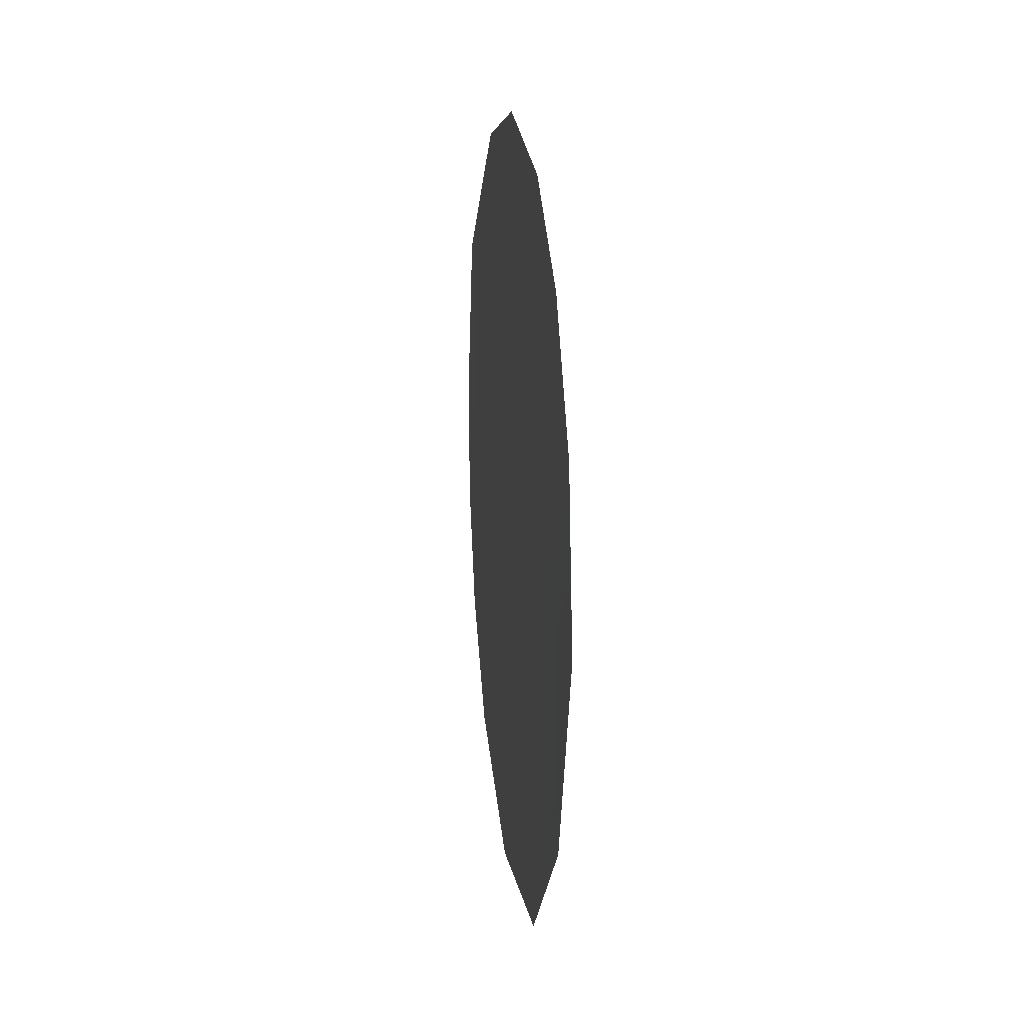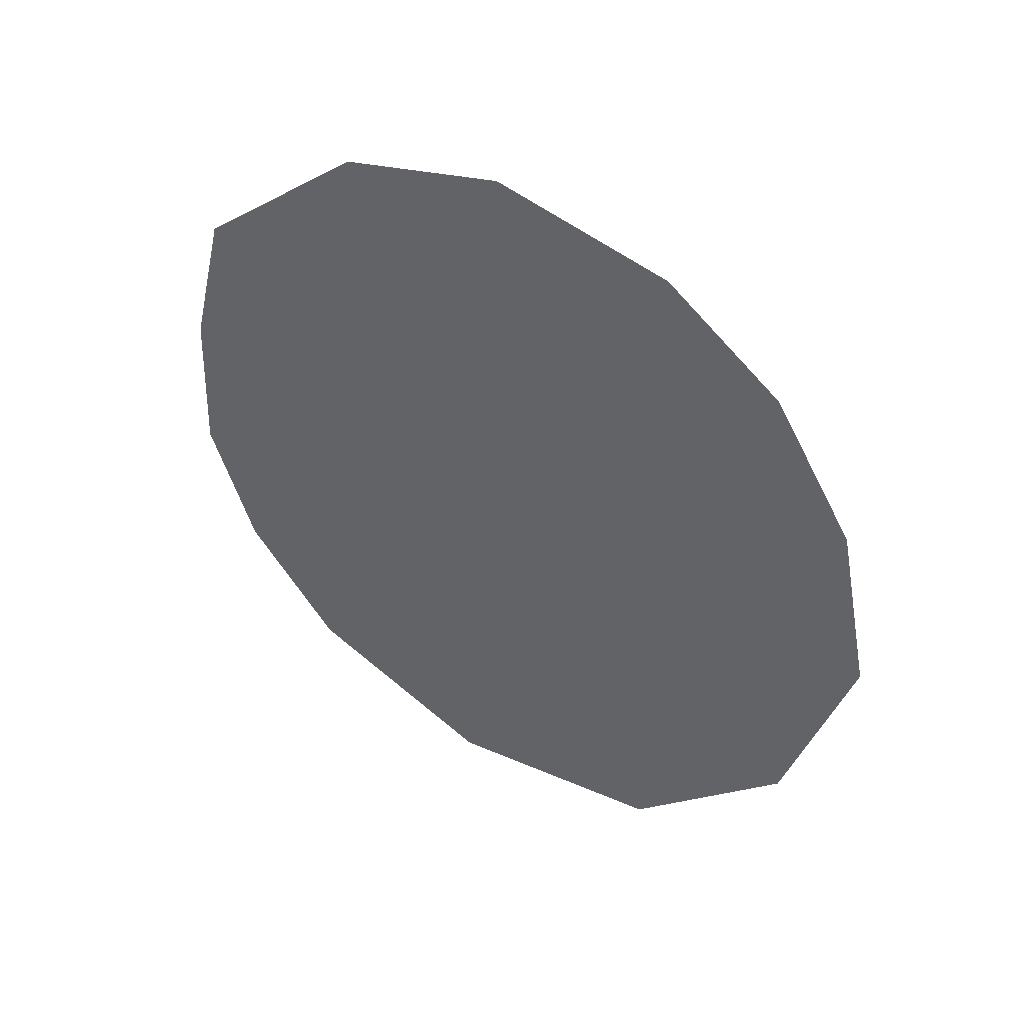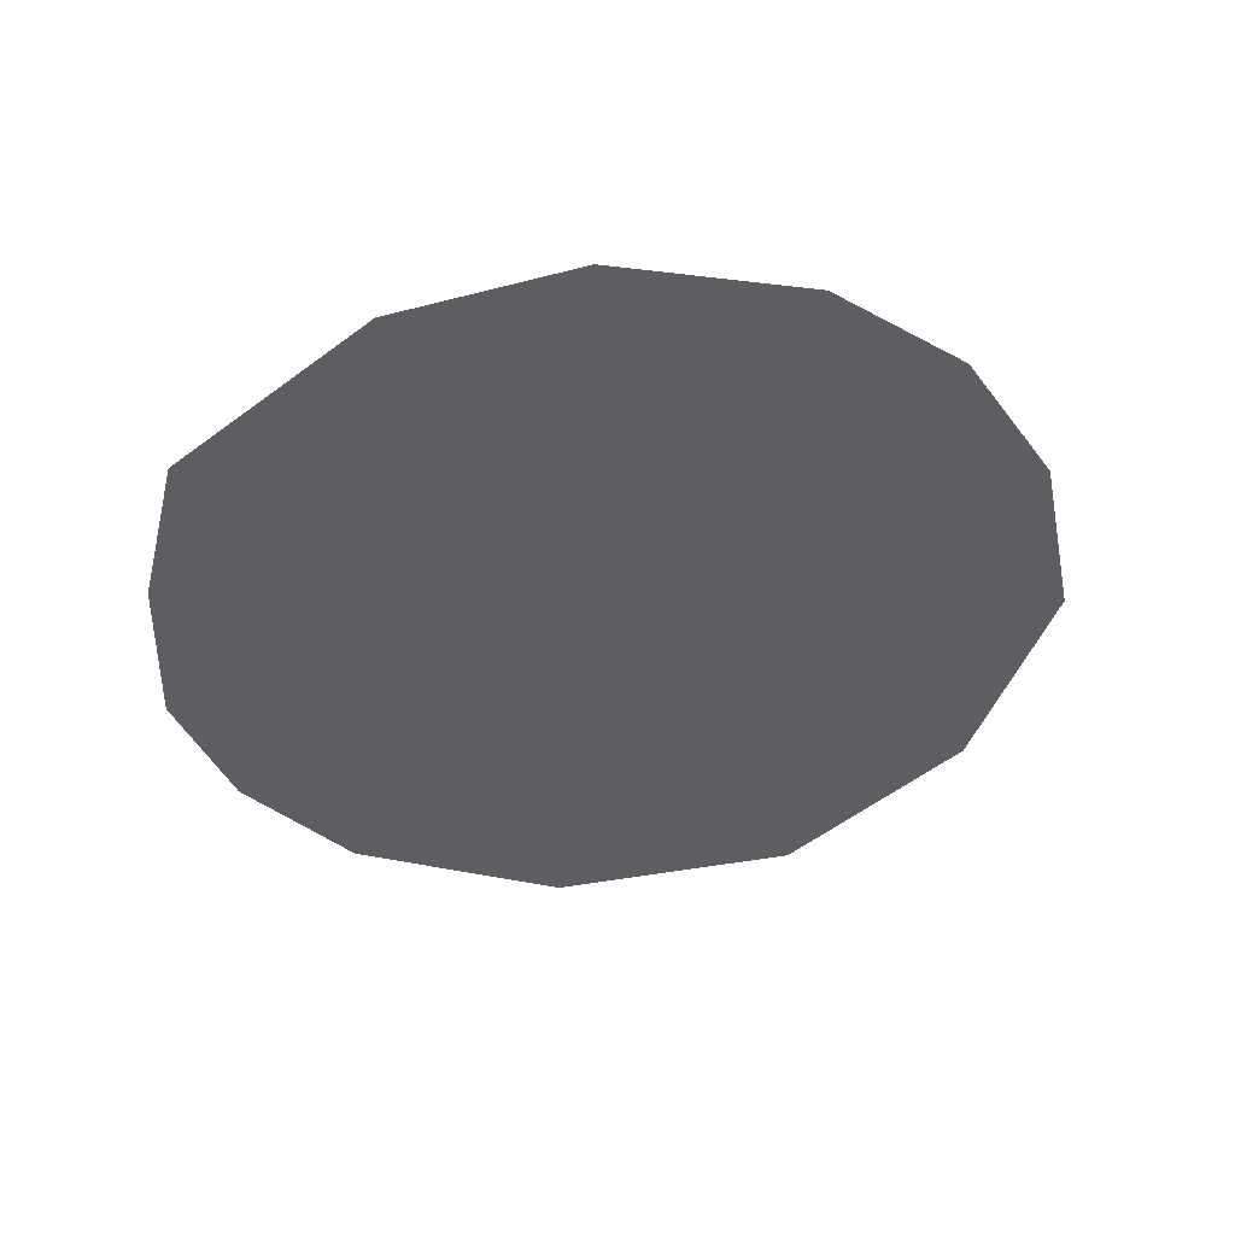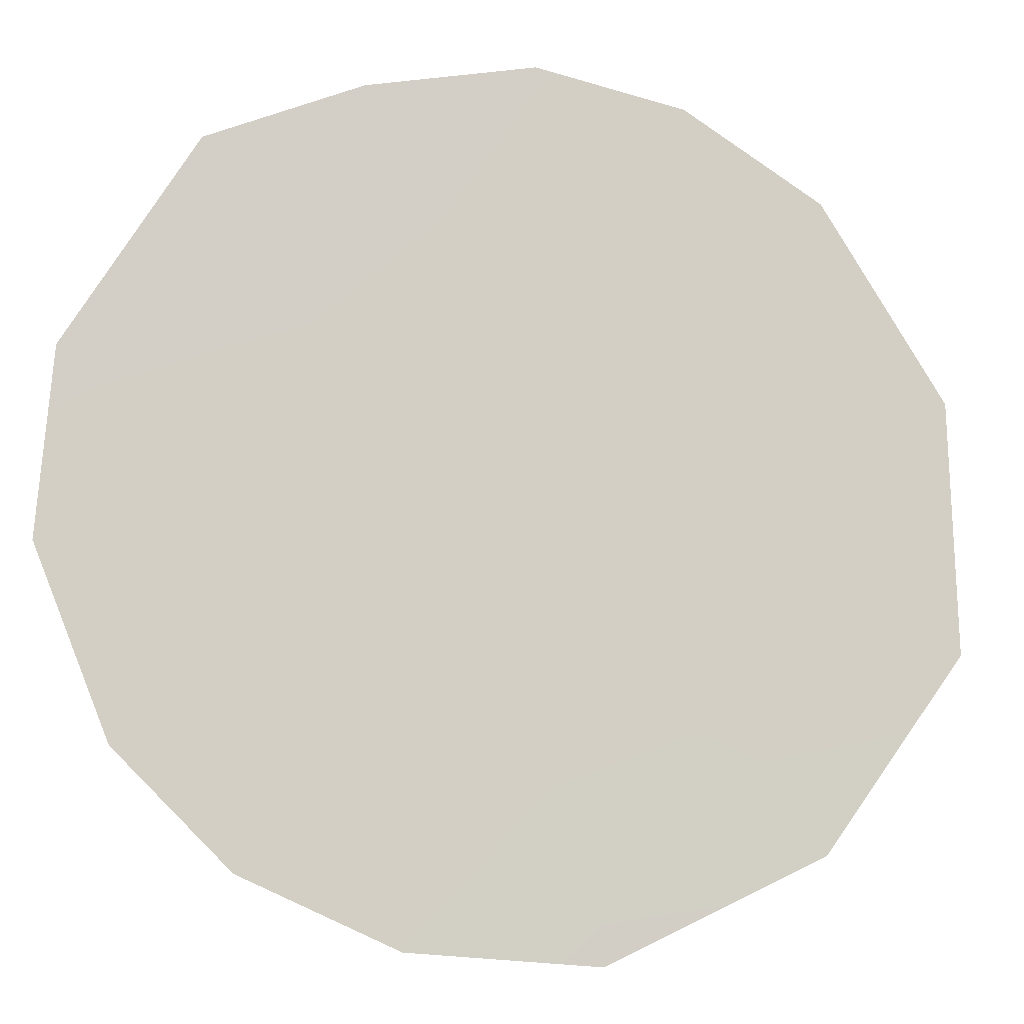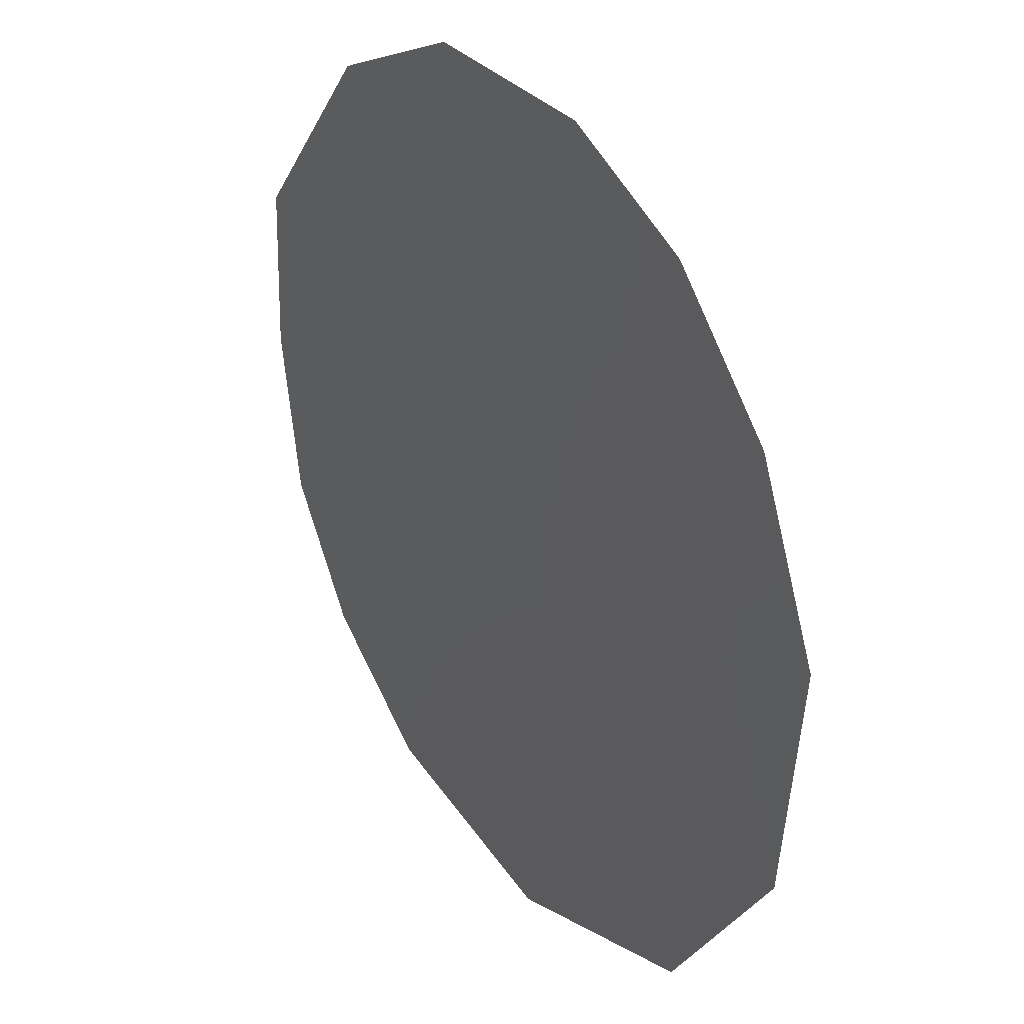
<metadata>
{"format":"obj","ext":"obj","renderer":"f3d","projection":"perspective","resolution":1024,"background":"white","views":[{"elev":15.0,"azim":-153.6,"up":"+Y"},{"elev":44.2,"azim":154.5,"up":"+Y"},{"elev":50.4,"azim":117.7,"up":"+Y"},{"elev":25.9,"azim":-103.0,"up":"+Z"},{"elev":-68.8,"azim":-173.3,"up":"+Z"}]}
</metadata>
<code>
v -72.36 31.47 68.32
v -75.87 32.62 63.12
v -74.17 32.08 65.64
v -72.9 35.03 67.53
v -72.82 37.38 67.66
v -71.74 30.75 69.24
v -76.31 34.72 62.49
v -72.36 29.42 68.32
v -76.07 30.34 62.79
v -71.43 32.26 69.7
v -76.52 32.76 62.14
v -75.05 28.63 64.31
v -71.7 35.74 69.29
v -75.08 35.41 64.33
v -73.73 29.43 66.28
v -72.15 33.51 68.64
v -73.1 32.77 67.24
v -75.18 31.22 64.15
v -73.37 30.81 66.82
v -74.42 30.25 65.26
v -75.09 33.56 64.29
v -73.97 34.21 65.95
v -75.03 37.28 64.4
v -73.9 36.27 66.06
v -73.88 37.8 66.09
v -75.78 36.24 63.28
v -73.6 28.39 66.47
v -71.47 34.04 69.64
f 2 18 9
f 18 21 3
f 21 14 22
f 15 20 19
f 16 4 13
f 4 5 13
f 1 6 8
f 2 9 11
f 1 17 16
f 10 1 16
f 5 4 24
f 24 4 22
f 3 17 19
f 21 18 2
f 17 1 19
f 19 1 8
f 15 19 8
f 27 15 8
f 14 24 22
f 4 17 22
f 22 17 3
f 23 25 24
f 2 11 7
f 7 21 2
f 3 21 22
f 19 20 3
f 20 18 3
f 25 5 24
f 23 24 14
f 7 26 14
f 26 23 14
f 20 15 12
f 27 12 15
f 17 4 16
f 16 28 10
f 16 13 28
f 6 1 10
f 18 20 12
f 14 21 7
f 18 12 9

</code>
